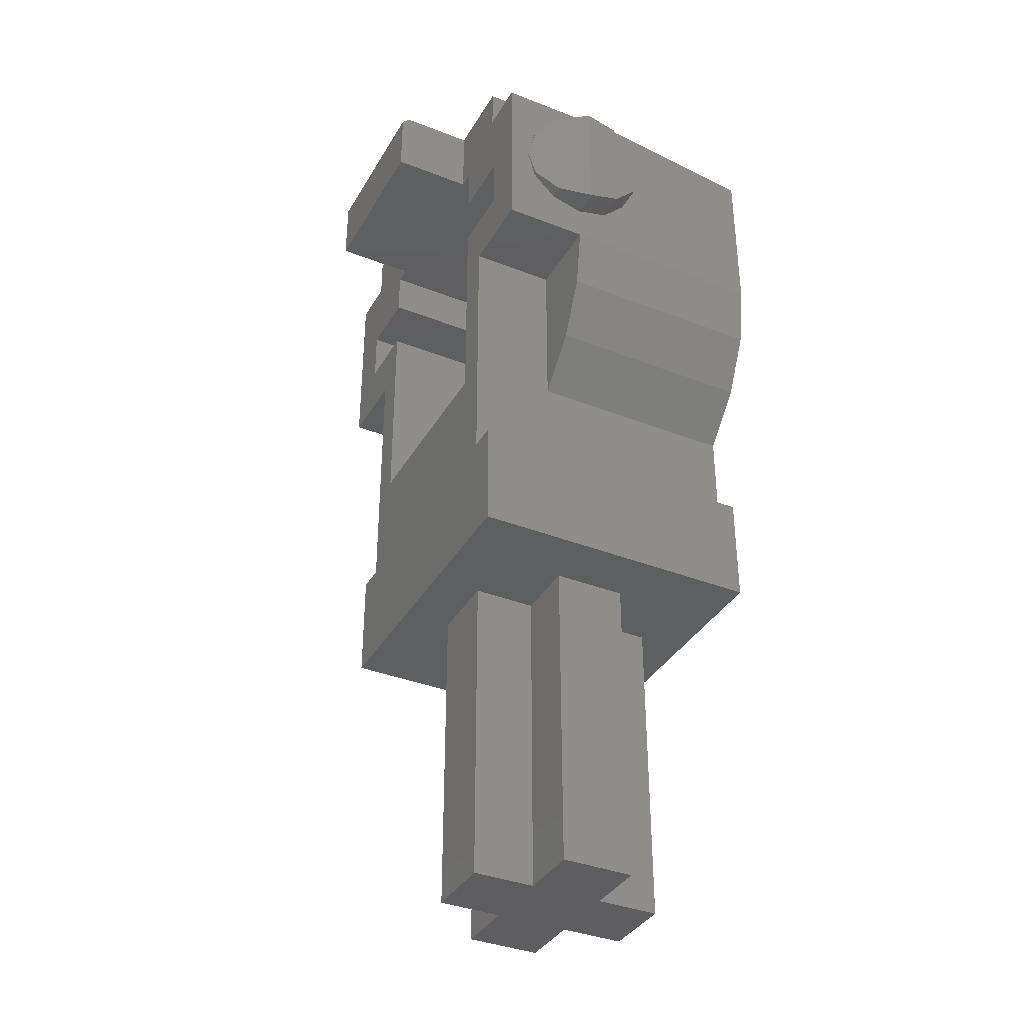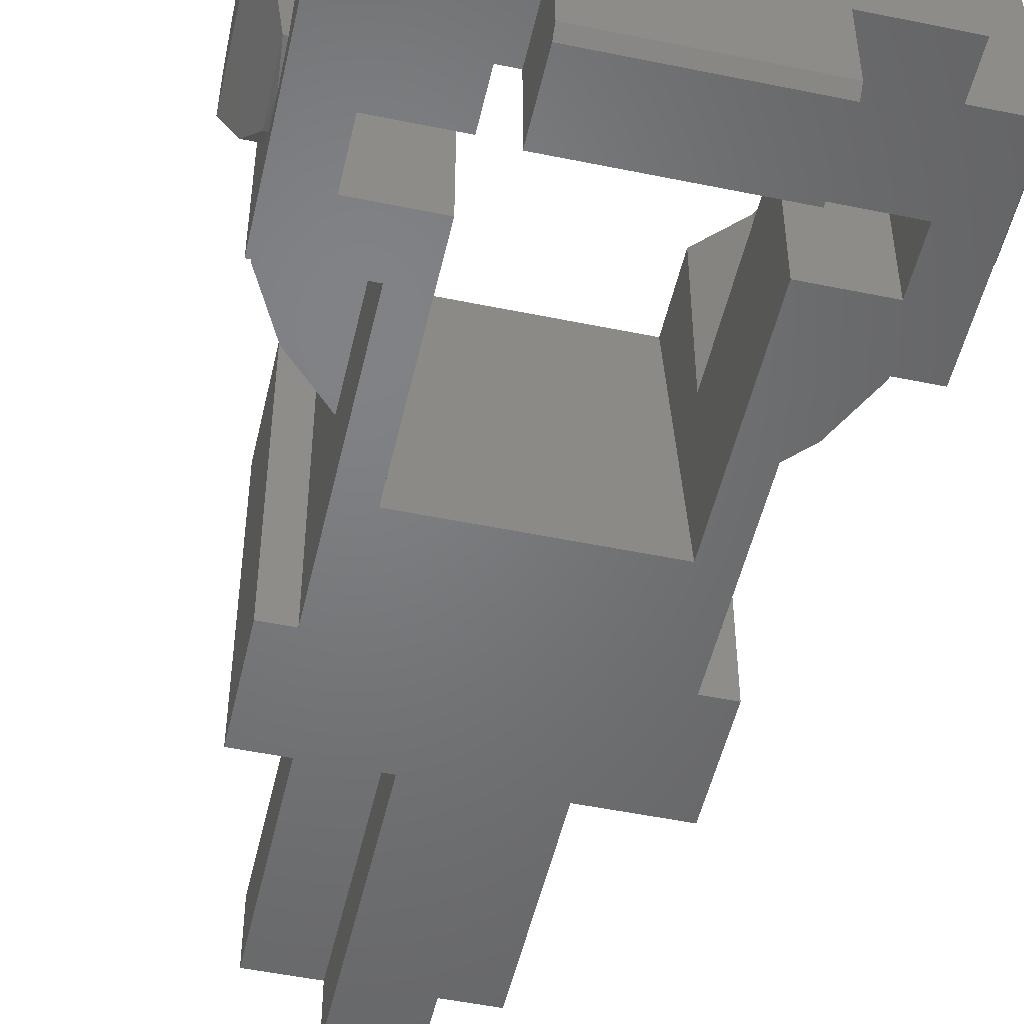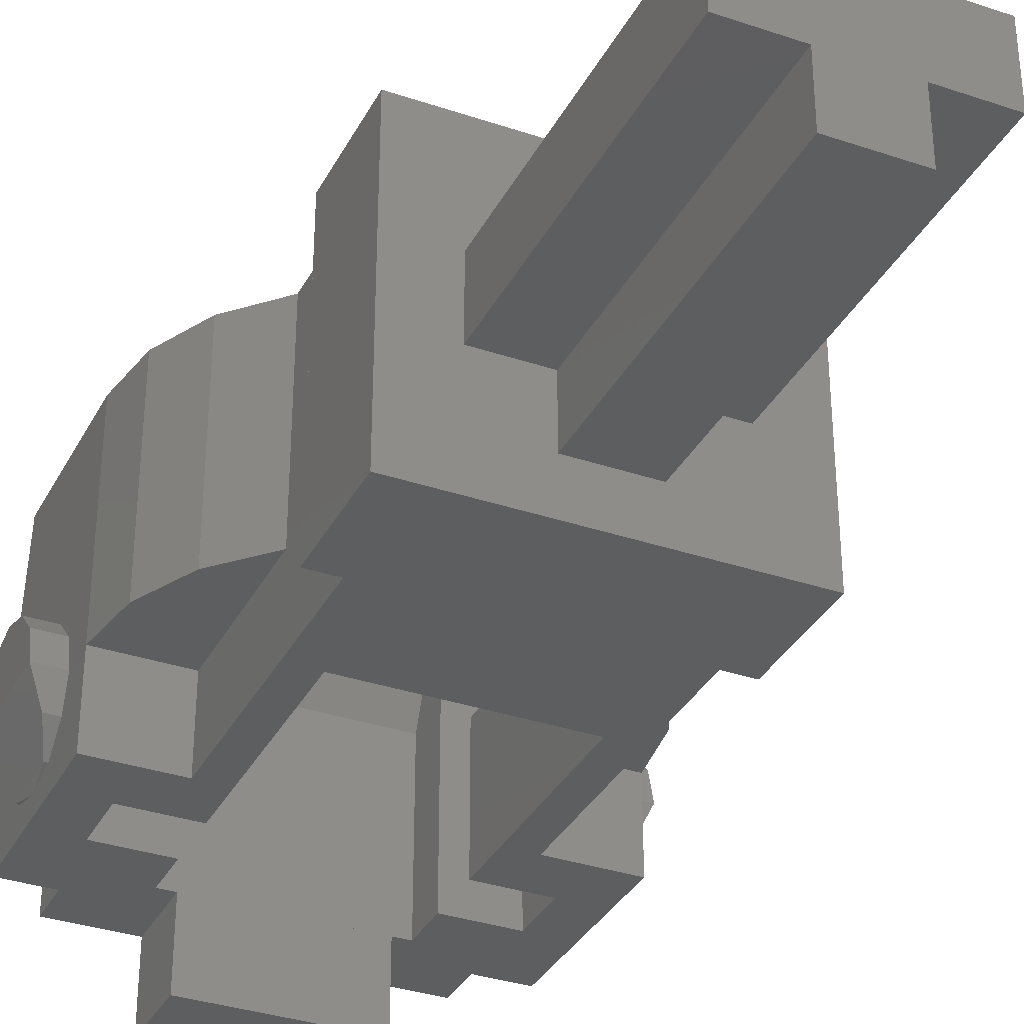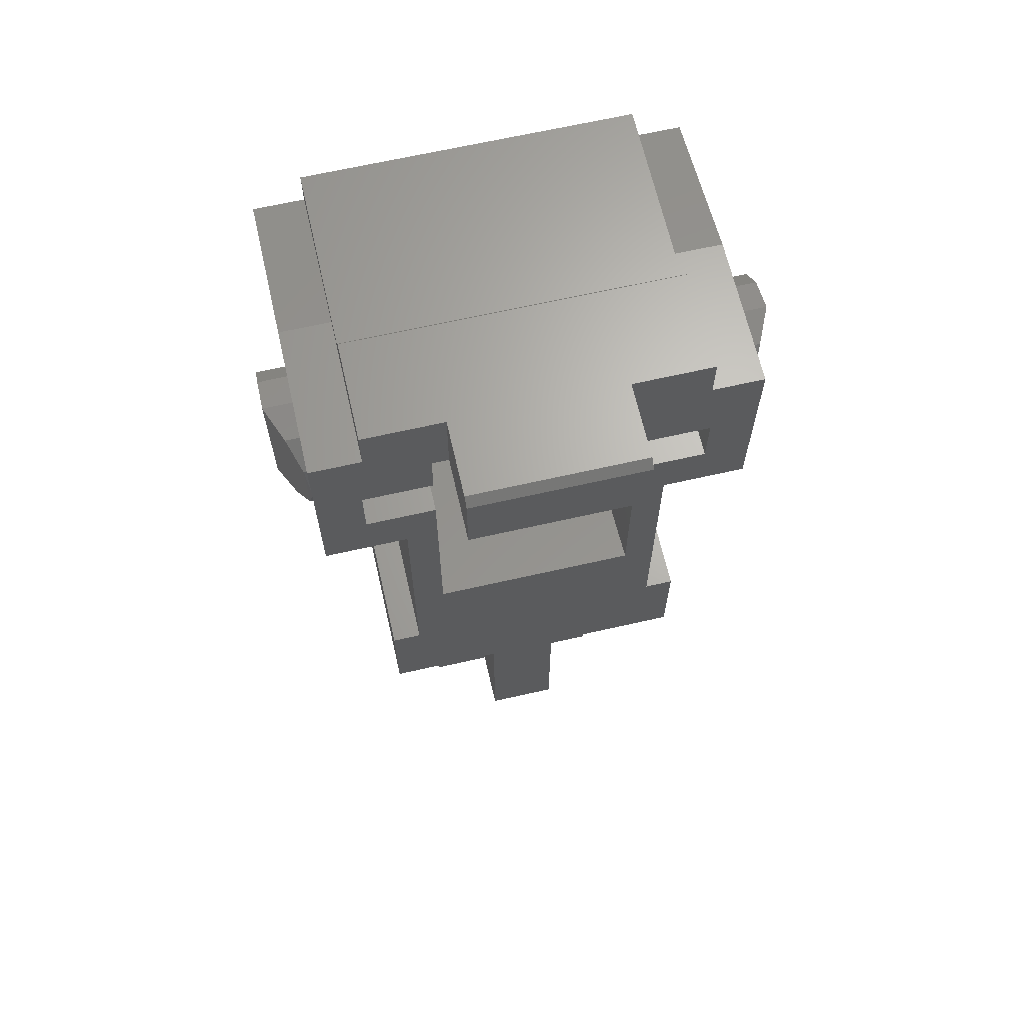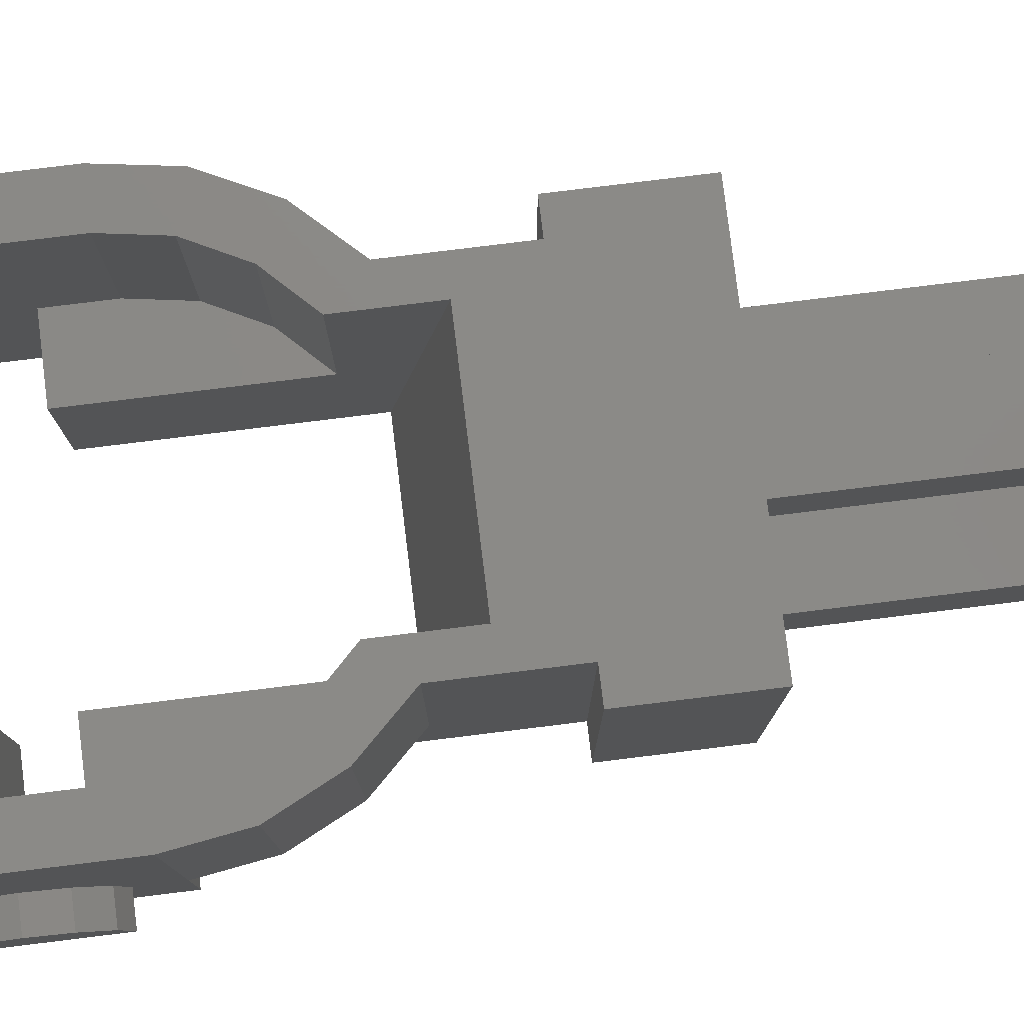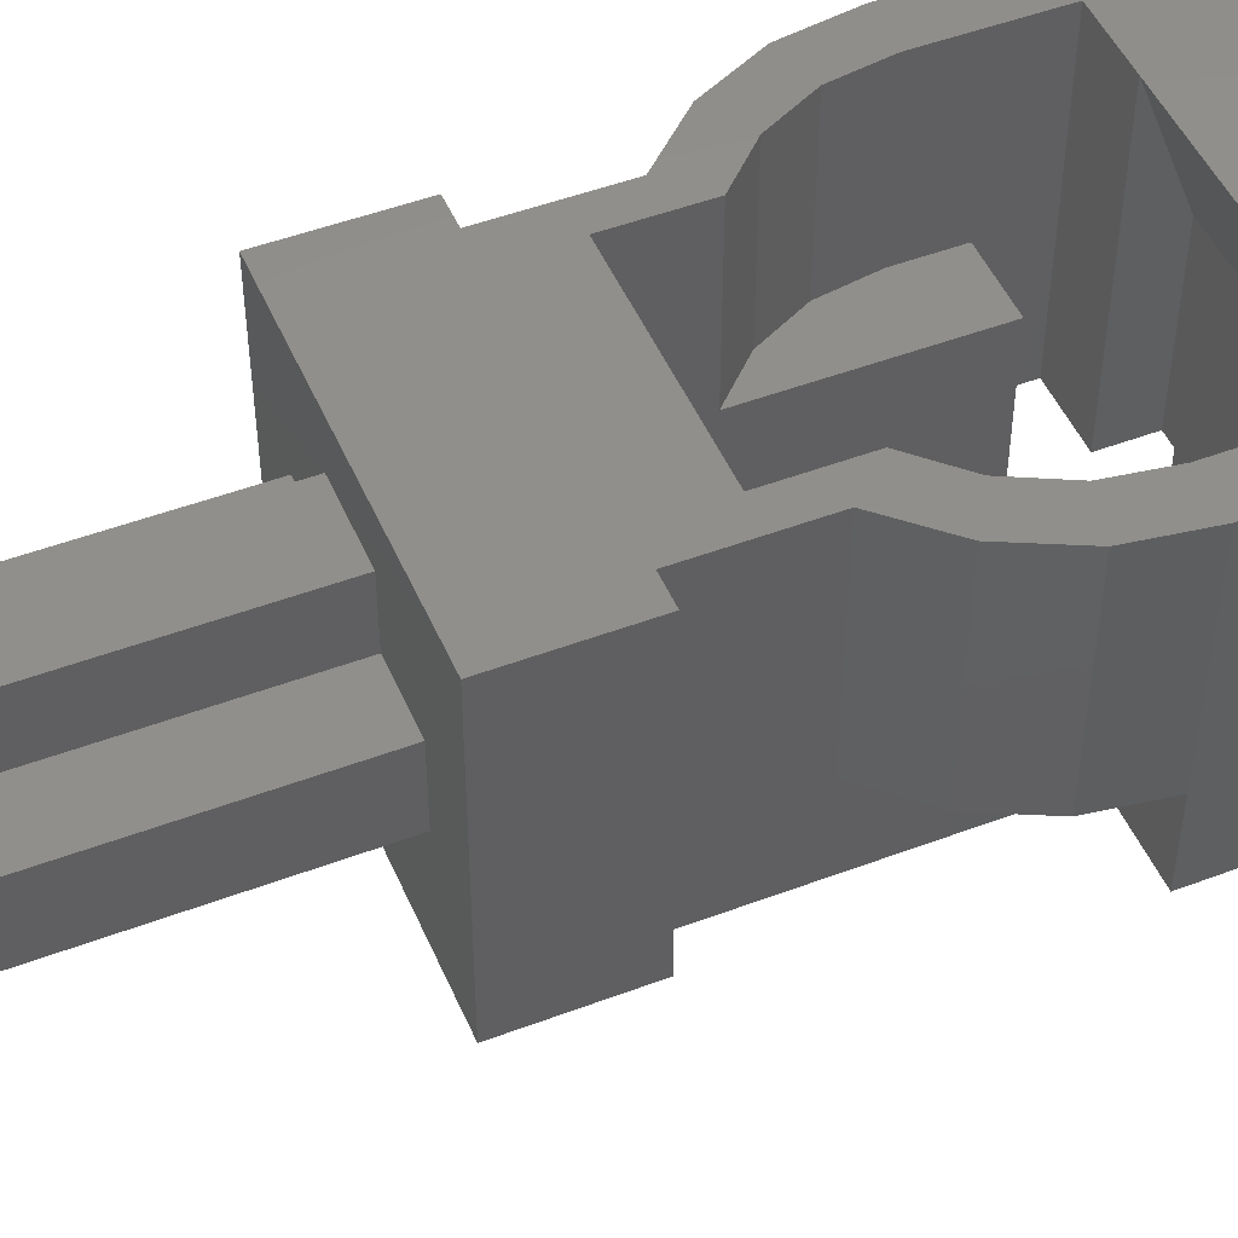
<metadata>
{"format":"stl","ext":"stl","renderer":"f3d","projection":"perspective","resolution":1024,"background":"white","views":[{"elev":-36.8,"azim":-116.9,"up":"+Y"},{"elev":-50.6,"azim":167.3,"up":"+Z"},{"elev":-34.3,"azim":-24.5,"up":"+Z"},{"elev":66.1,"azim":167.1,"up":"+Y"},{"elev":79.6,"azim":-97.0,"up":"+Z"},{"elev":48.8,"azim":67.2,"up":"+Z"}]}
</metadata>
<code>
# stl→obj: 174 verts, 292 faces
v -0.245 -1.996 0.245
v -0.245 -1.196 0.245
v -0.245 -1.996 0.065
v -0.245 -1.196 0.065
v -0.09 -1.996 0.245
v -0.09 -1.196 0.245
v -0.09 -1.996 0.065
v -0.09 -1.196 0.065
v -0.09 -1.996 0.4
v -0.09 -1.196 0.4
v -0.09 -1.996 -0.09
v -0.09 -1.196 -0.09
v 0.09 -1.996 -0.09
v 0.09 -1.196 -0.09
v 0.09 -1.996 0.4
v 0.09 -1.196 0.4
v 0.09 -1.996 0.065
v 0.09 -1.196 0.065
v 0.245 -1.996 0.065
v 0.245 -1.196 0.065
v 0.245 -1.996 0.245
v 0.245 -1.196 0.245
v 0.09 -1.996 0.245
v 0.09 -1.196 0.245
v -0.39 -0.9198 -0.21
v -0.39 -1.196 -0.21
v -0.39 -1.196 0.52
v -0.32 -0.9198 -0.21
v 0.39 -1.196 -0.21
v 0.39 -1.196 0.52
v 0.39 -0.9198 0.52
v 0.32 -0.9198 0.52
v -0.39 -0.9198 0.52
v -0.32 -0.9198 0.52
v 0.39 -0.9198 -0.21
v 0.32 -0.9198 -0.21
v -0.3975 0.2602 0.52
v -0.3975 0.1682 0.52
v 0.3975 0.2602 0.52
v 0.3975 0.1682 0.52
v 0.3975 0.2602 0.06928
v 0.3975 0.2202 0.15
v -0.3975 0.2602 0.06928
v 0.4115 0.0242 0.52
v 0.52 0.1682 0.52
v -0.4115 0.0242 0.52
v -0.245 0.0242 0.52
v 0.245 0.0242 0.52
v 0.52 0.2202 0.15
v 0.52 -0.2499 0.52
v 0.4115 -0.2499 0.52
v 0.52 -0.2499 0
v 0.4964 -0.4049 0.52
v 0.3918 -0.3759 0.52
v 0.4964 -0.4049 0
v 0.4276 -0.5458 0.52
v 0.3344 -0.4897 0.52
v 0.4276 -0.5458 0
v 0.32 -0.6598 0.52
v 0.245 -0.5806 0.52
v 0.32 -0.6598 0
v 0.245 -0.7714 0.52
v -0.245 -0.7714 0.52
v -0.32 -0.6598 0.52
v -0.245 -0.5806 0.52
v -0.32 -0.6598 0
v -0.3344 -0.4897 0.52
v -0.4276 -0.5458 0.52
v -0.4276 -0.5458 0
v -0.3918 -0.3759 0.52
v -0.4964 -0.4049 0.52
v -0.4964 -0.4049 0
v -0.4115 -0.2499 0.52
v -0.52 -0.2499 0.52
v -0.52 -0.2499 0
v -0.52 0.1682 0.52
v -0.52 0.2202 0.15
v -0.3975 0.2202 0.15
v 0.4115 0.0242 -0.21
v 0.4115 -0.1148 0.12
v 0.3918 -0.3759 0.12
v 0.4115 -0.2499 0.12
v 0.245 0.0242 -0.21
v -0.245 0.1412 0.2227
v 0.245 0.1412 0.2227
v 0.245 0.1412 -0.21
v -0.245 0.0242 -0.21
v -0.4115 0.0242 -0.21
v -0.4115 -0.1148 0.12
v -0.4115 -0.2499 0.12
v -0.4115 -0.1148 -0.21
v -0.3918 -0.3759 0.12
v -0.3344 -0.4897 0.12
v -0.245 -0.5806 0.12
v -0.245 -0.6558 -0.21
v 0.245 -0.6558 -0.21
v 0.245 -0.5806 0.12
v 0.3344 -0.4897 0.12
v 0.3975 0.2202 -0.21
v 0.3975 0.3302 0.02888
v 0.3975 0.3302 -0.21
v -0.3975 0.3302 0.02888
v 0.52 0.2202 -0.21
v -0.3975 0.3302 -0.21
v -0.3975 0.2202 -0.21
v -0.52 0.2202 -0.21
v -0.245 0.1412 -0.21
v -0.32 -0.2498 0
v -0.32 -0.2498 -0.21
v -0.52 -0.2498 -0.21
v -0.245 -0.1148 -0.21
v 0.52 -0.2498 -0.21
v 0.4115 -0.1148 -0.21
v 0.32 -0.2498 -0.21
v 0.245 -0.1148 -0.21
v 0.32 -0.2498 0
v 0.245 -0.1148 0.12
v -0.245 -0.1148 0.12
v -0.205 0.3302 -0.39
v -0.205 0.3302 -0.21
v 0.205 0.3302 -0.39
v 0.205 0.3302 -0.21
v 0.205 0.1412 -0.41
v 0.205 0.1412 -0.21
v -0.205 0.1412 -0.41
v -0.205 0.1412 -0.21
v -0.205 0.3102 -0.41
v 0.205 0.3102 -0.41
v -0.5283 0.08 -0.1386
v -0.52 0.08 -0.1386
v -0.52 0 -0.16
v -0.5283 -0.08 -0.1386
v -0.5544 -0.1386 -0.08
v -0.5544 0.1386 -0.08
v -0.52 -0.08 -0.1386
v -0.52 -0.1386 -0.08
v -0.52 -0.16 0
v -0.59 -0.16 0
v -0.59 -0.1386 0.08
v -0.52 -0.1386 0.08
v -0.52 -0.08 0.1386
v -0.59 -0.08 0.1386
v -0.59 0 0.16
v -0.52 0 0.16
v -0.52 0.08 0.1386
v -0.59 0.08 0.1386
v -0.52 0.1386 0.08
v -0.59 0.1386 0.08
v -0.59 0.16 0
v -0.52 0.16 0
v -0.52 0.1386 -0.08
v 0.5283 0.08 -0.1386
v 0.52 0 -0.16
v 0.52 0.08 -0.1386
v 0.5544 -0.1386 -0.08
v 0.5283 -0.08 -0.1386
v 0.5544 0.1386 -0.08
v 0.52 -0.08 -0.1386
v 0.52 -0.1386 -0.08
v 0.52 -0.16 0
v 0.59 -0.16 0
v 0.59 -0.1386 0.08
v 0.52 -0.1386 0.08
v 0.52 -0.08 0.1386
v 0.59 -0.08 0.1386
v 0.59 0 0.16
v 0.52 0 0.16
v 0.59 0.08 0.1386
v 0.59 0.1386 0.08
v 0.52 0.1386 0.08
v 0.52 0.08 0.1386
v 0.59 0.16 0
v 0.52 0.16 0
v 0.52 0.1386 -0.08
f 1 2 3
f 2 4 3
f 5 6 1
f 6 2 1
f 3 4 7
f 4 8 7
f 5 1 7
f 1 3 7
f 9 10 11
f 10 12 11
f 11 12 13
f 12 14 13
f 13 14 15
f 14 16 15
f 15 16 9
f 16 10 9
f 11 13 9
f 13 15 9
f 17 18 19
f 18 20 19
f 19 20 21
f 20 22 21
f 21 22 23
f 22 24 23
f 21 23 19
f 19 23 17
f 25 26 27
f 25 28 26
f 29 26 28
f 26 30 27
f 31 32 30
f 27 30 32
f 27 33 25
f 34 33 27
f 34 27 32
f 29 30 26
f 31 30 29
f 35 31 29
f 36 29 28
f 36 35 29
f 28 25 34
f 25 33 34
f 37 38 39
f 38 40 39
f 41 39 42
f 39 40 42
f 39 41 37
f 41 43 37
f 40 44 45
f 46 47 38
f 40 47 48
f 40 45 42
f 45 49 42
f 45 44 50
f 51 50 44
f 45 50 52
f 47 40 38
f 40 48 44
f 49 45 52
f 50 51 53
f 54 53 51
f 52 50 55
f 50 53 55
f 53 54 56
f 57 56 54
f 55 53 58
f 53 56 58
f 56 57 59
f 60 59 57
f 58 56 61
f 56 59 61
f 32 59 62
f 62 59 60
f 36 61 32
f 59 32 61
f 32 31 36
f 31 35 36
f 34 63 64
f 64 63 65
f 28 34 66
f 34 64 66
f 62 63 34
f 67 68 65
f 68 64 65
f 68 69 64
f 69 66 64
f 70 71 67
f 71 68 67
f 71 72 68
f 72 69 68
f 73 74 70
f 70 74 71
f 72 71 75
f 75 71 74
f 74 46 76
f 38 76 46
f 75 74 77
f 74 76 77
f 73 46 74
f 76 38 77
f 38 78 77
f 43 78 37
f 38 37 78
f 79 80 44
f 51 44 80
f 81 54 82
f 54 51 82
f 80 82 51
f 48 83 44
f 44 83 79
f 47 84 48
f 84 85 48
f 48 85 83
f 85 86 83
f 87 47 88
f 47 46 88
f 84 47 87
f 46 73 89
f 73 90 89
f 46 89 88
f 91 88 89
f 92 90 70
f 90 73 70
f 93 92 67
f 92 70 67
f 94 93 65
f 93 67 65
f 95 94 63
f 65 63 94
f 63 62 95
f 62 96 95
f 96 62 97
f 62 60 97
f 97 60 98
f 60 57 98
f 98 57 81
f 57 54 81
f 41 99 100
f 99 101 100
f 102 43 100
f 43 41 100
f 41 42 99
f 103 99 49
f 99 42 49
f 86 99 79
f 104 43 102
f 78 43 105
f 43 104 105
f 77 78 106
f 106 78 105
f 105 99 107
f 107 99 86
f 83 86 79
f 105 107 88
f 88 107 87
f 75 77 106
f 108 75 109
f 75 110 109
f 66 72 108
f 75 108 72
f 75 106 110
f 106 88 110
f 91 110 88
f 110 91 109
f 109 91 111
f 84 107 85
f 107 86 85
f 84 87 107
f 79 99 103
f 103 49 52
f 112 113 103
f 79 103 113
f 112 103 52
f 28 109 95
f 95 109 111
f 109 28 66
f 66 108 109
f 96 36 95
f 36 28 95
f 36 96 114
f 114 96 115
f 36 114 61
f 114 116 61
f 112 114 113
f 114 115 113
f 116 114 52
f 114 112 52
f 80 79 113
f 113 115 80
f 115 117 80
f 96 97 115
f 115 97 117
f 94 95 118
f 95 111 118
f 111 91 118
f 91 89 118
f 93 90 92
f 82 117 97
f 98 82 97
f 66 69 72
f 58 61 55
f 100 101 102
f 101 104 102
f 99 105 101
f 105 104 101
f 34 32 62
f 106 105 88
f 81 82 98
f 80 117 82
f 118 90 94
f 94 90 93
f 118 89 90
f 61 116 55
f 55 116 52
f 119 120 121
f 120 122 121
f 123 124 125
f 124 126 125
f 127 125 119
f 128 123 127
f 123 125 127
f 123 121 124
f 122 124 121
f 121 123 128
f 121 128 119
f 119 128 127
f 125 126 119
f 119 126 120
f 129 130 131
f 132 133 129
f 131 132 129
f 129 133 134
f 132 131 135
f 133 132 136
f 135 136 132
f 136 137 133
f 137 138 133
f 139 138 140
f 138 137 140
f 140 141 139
f 139 141 142
f 143 142 144
f 142 141 144
f 145 146 143
f 147 146 145
f 147 148 146
f 144 145 143
f 149 148 150
f 148 147 150
f 134 149 151
f 151 149 150
f 149 139 148
f 149 138 139
f 130 129 151
f 134 151 129
f 139 142 148
f 142 146 148
f 143 146 142
f 133 138 134
f 134 138 149
f 152 153 154
f 155 156 157
f 153 152 156
f 156 152 157
f 156 158 153
f 156 155 158
f 159 158 155
f 160 159 161
f 161 159 155
f 161 162 160
f 160 162 163
f 164 163 165
f 163 162 165
f 165 166 164
f 164 166 167
f 168 167 166
f 169 170 171
f 169 171 168
f 171 167 168
f 169 172 170
f 170 172 173
f 172 157 173
f 157 174 173
f 161 172 169
f 161 169 162
f 154 174 152
f 157 152 174
f 165 162 168
f 169 168 162
f 166 165 168
f 161 155 172
f 155 157 172

</code>
